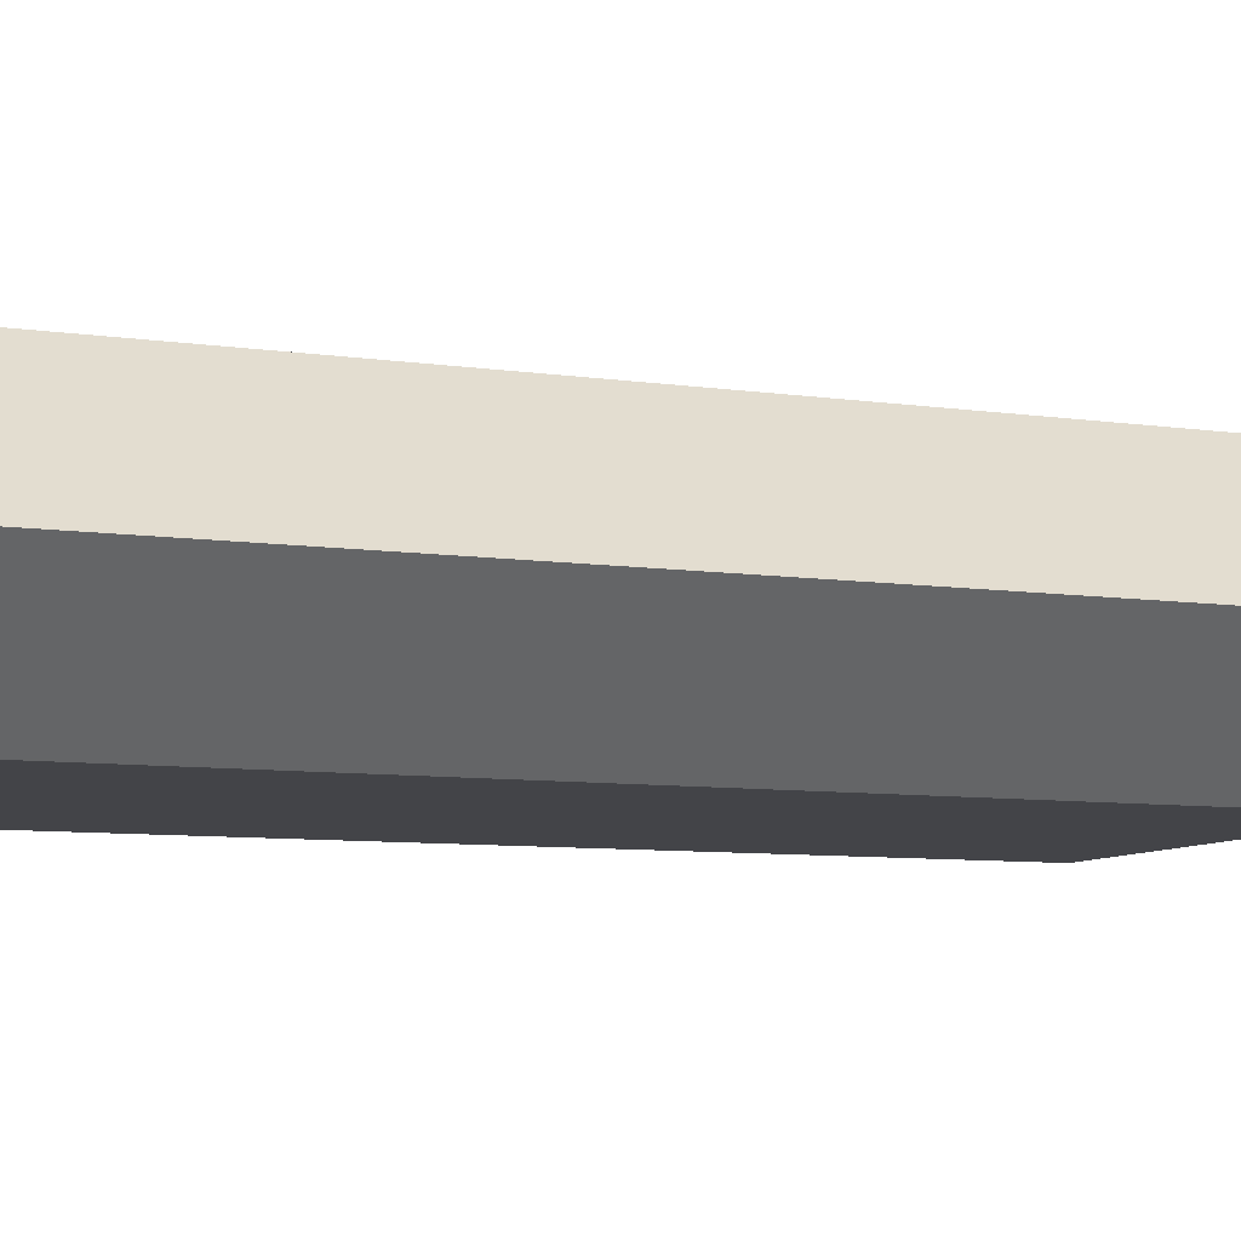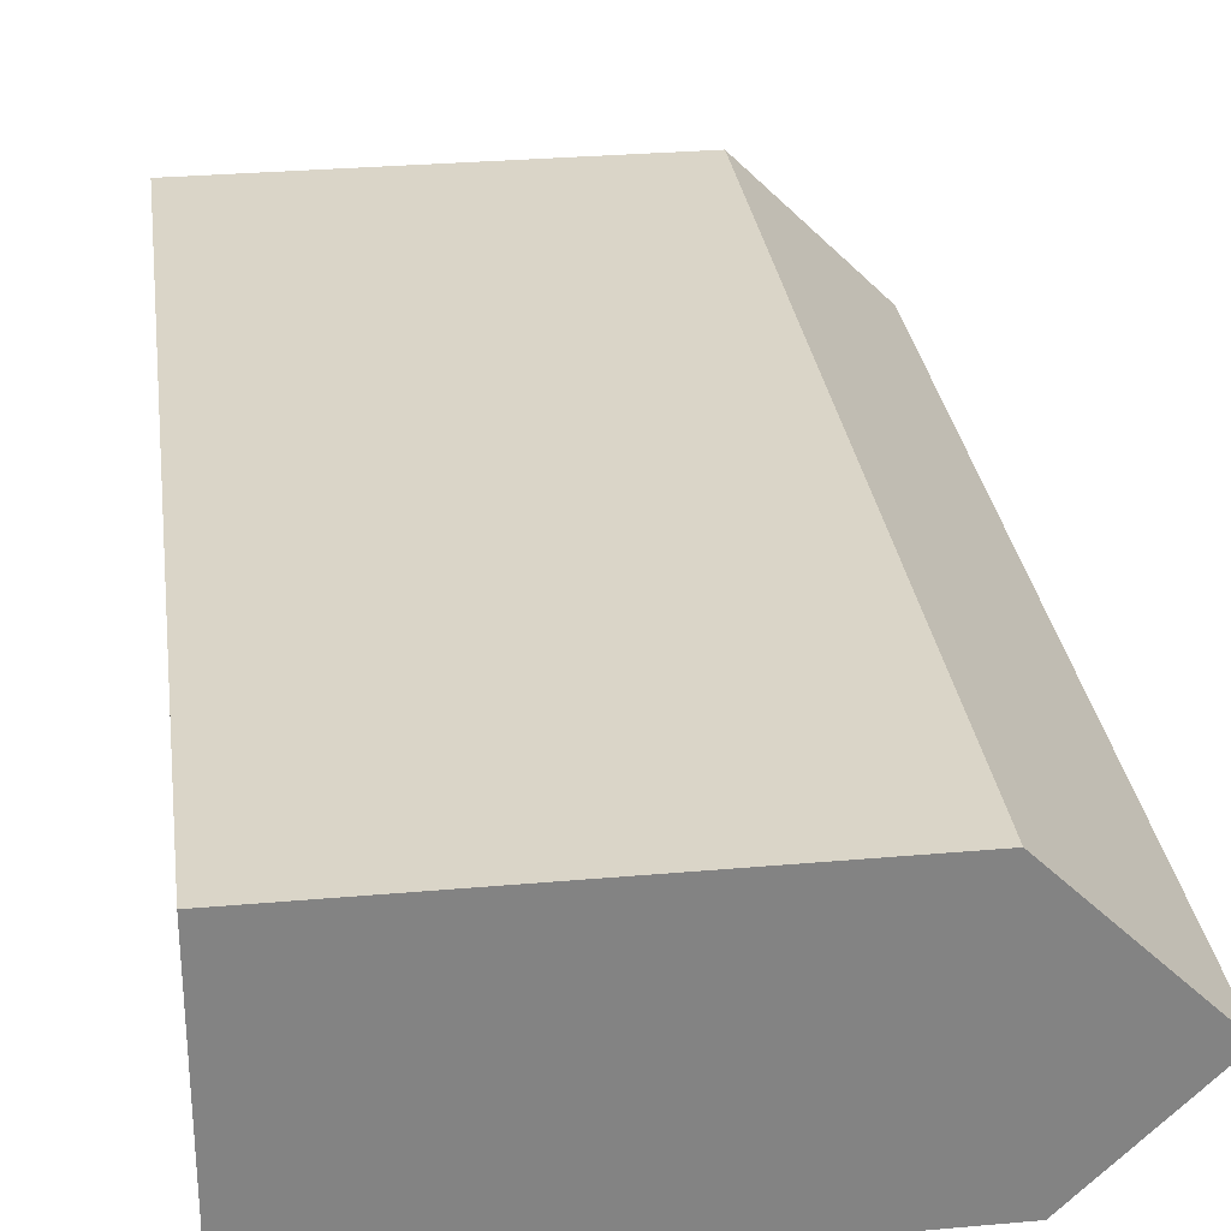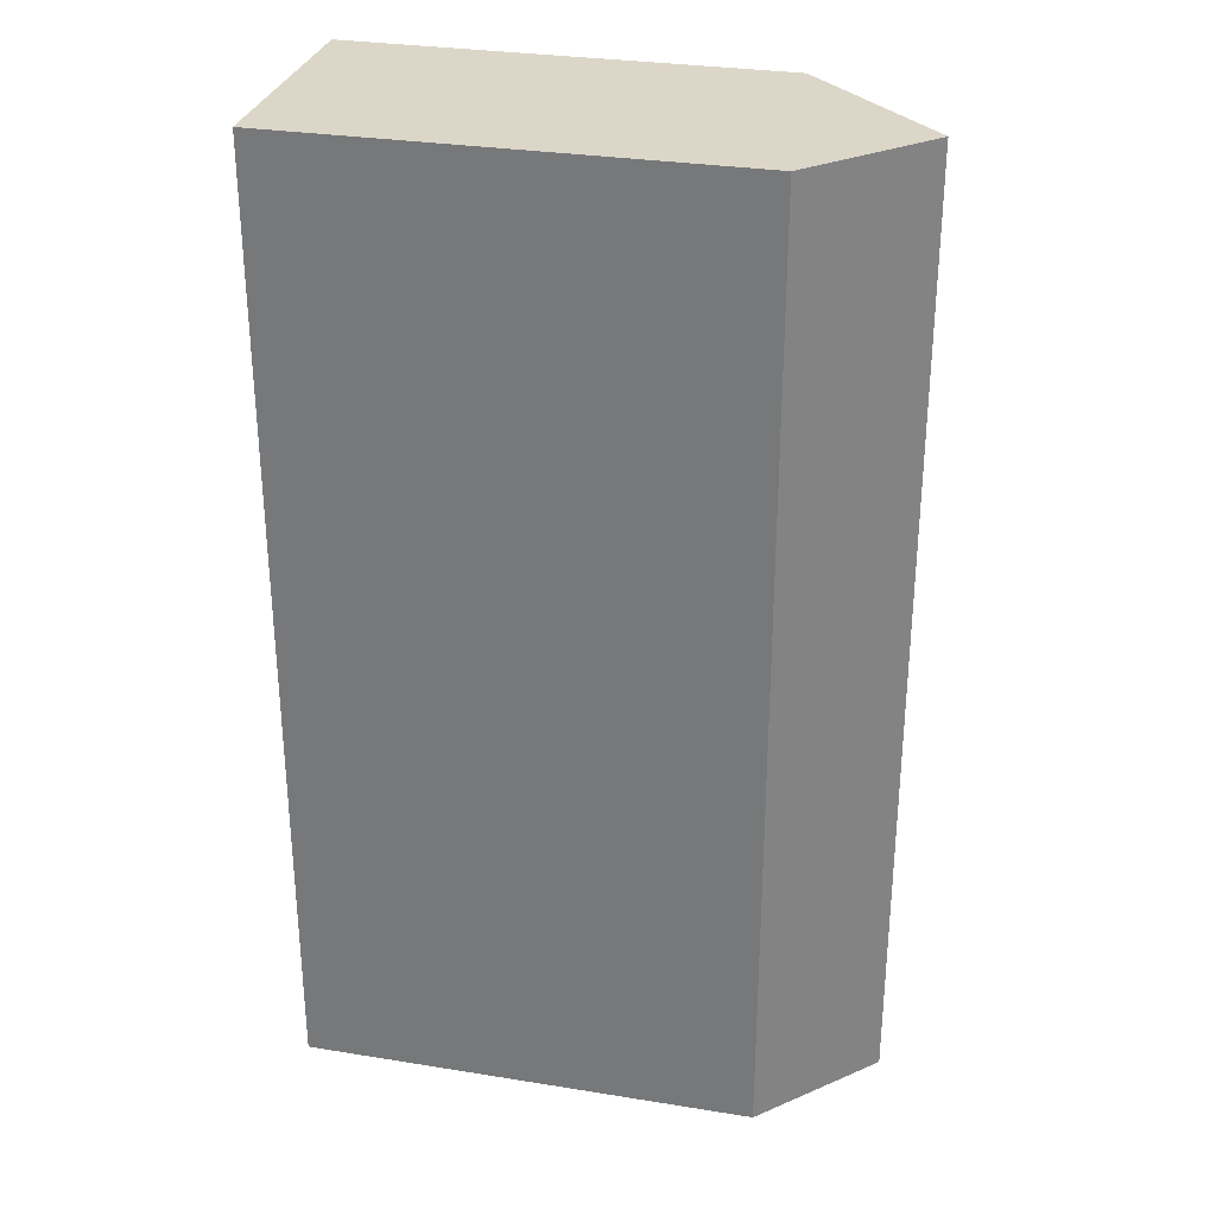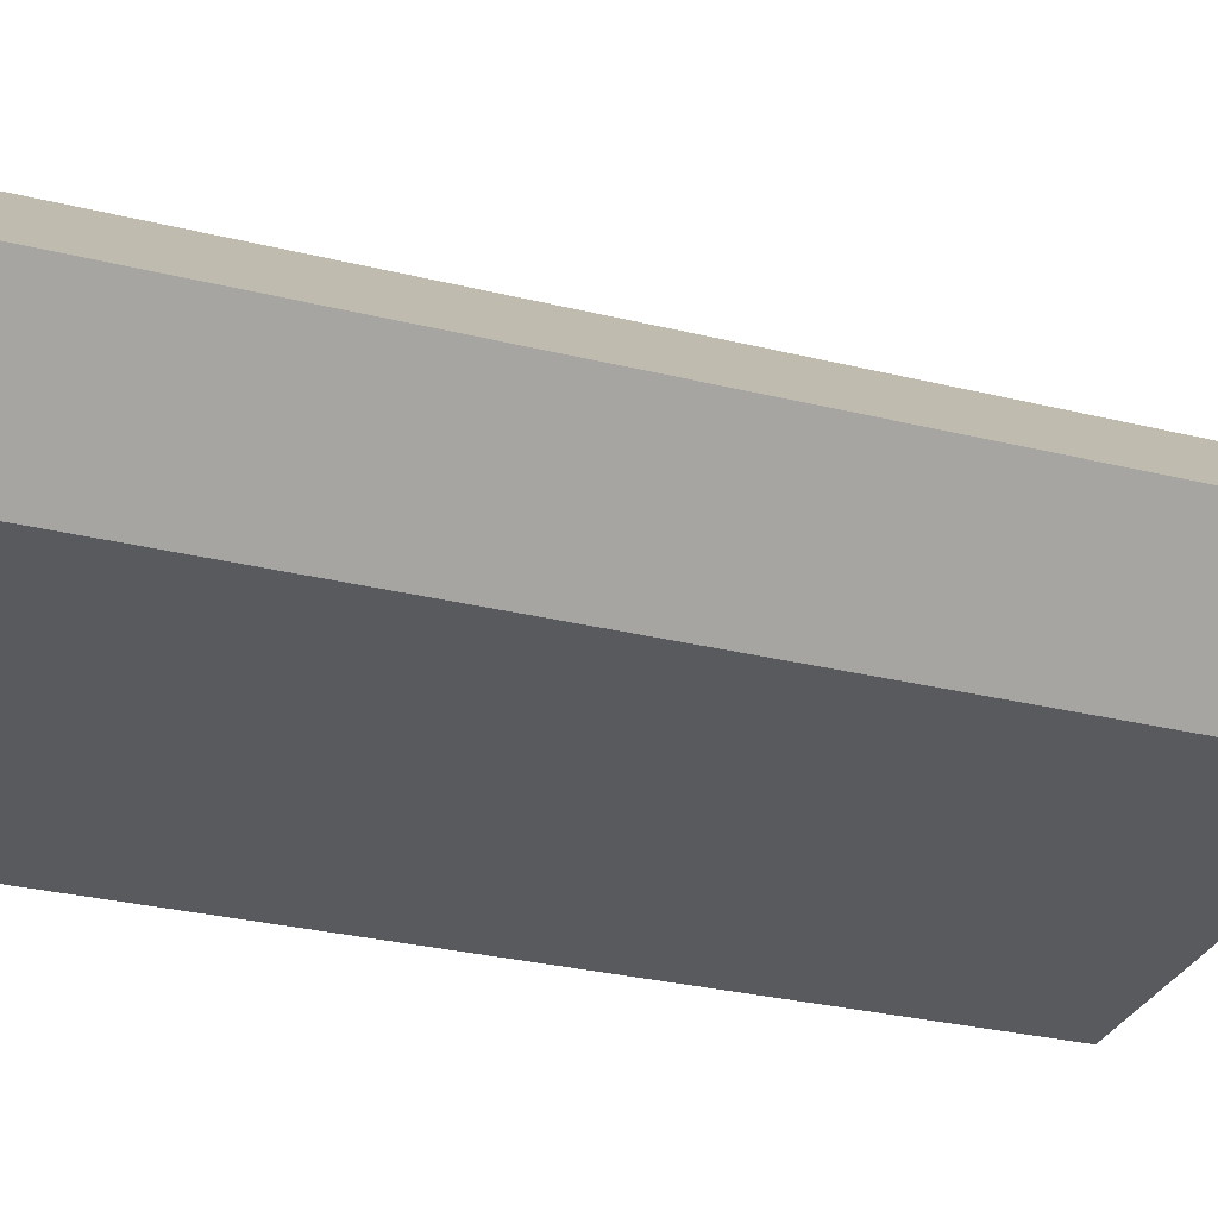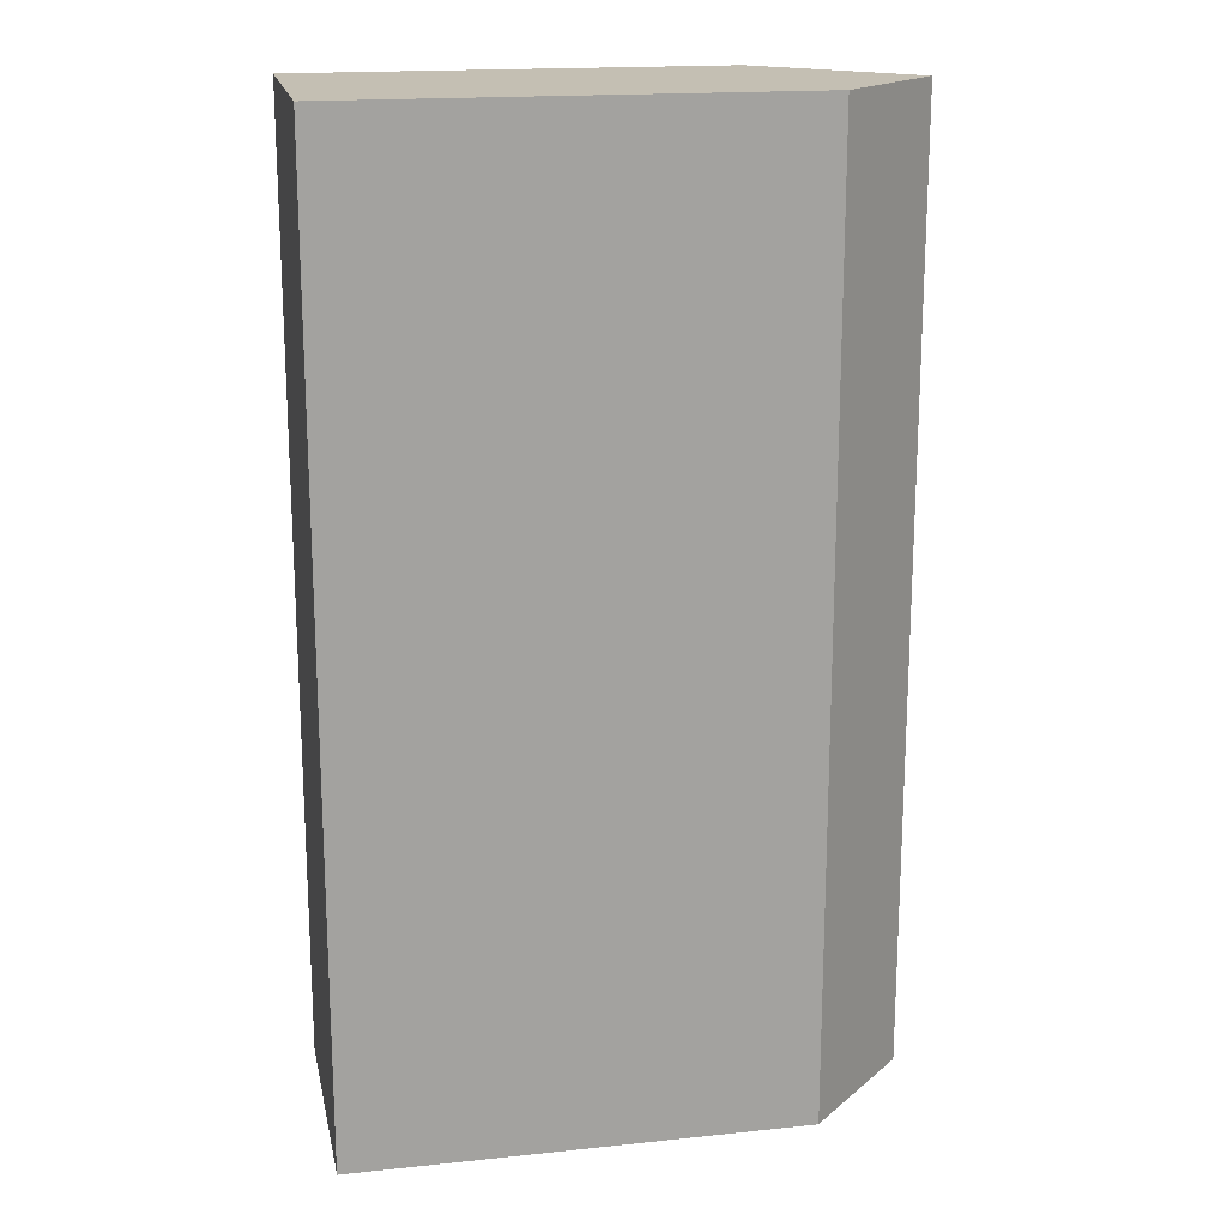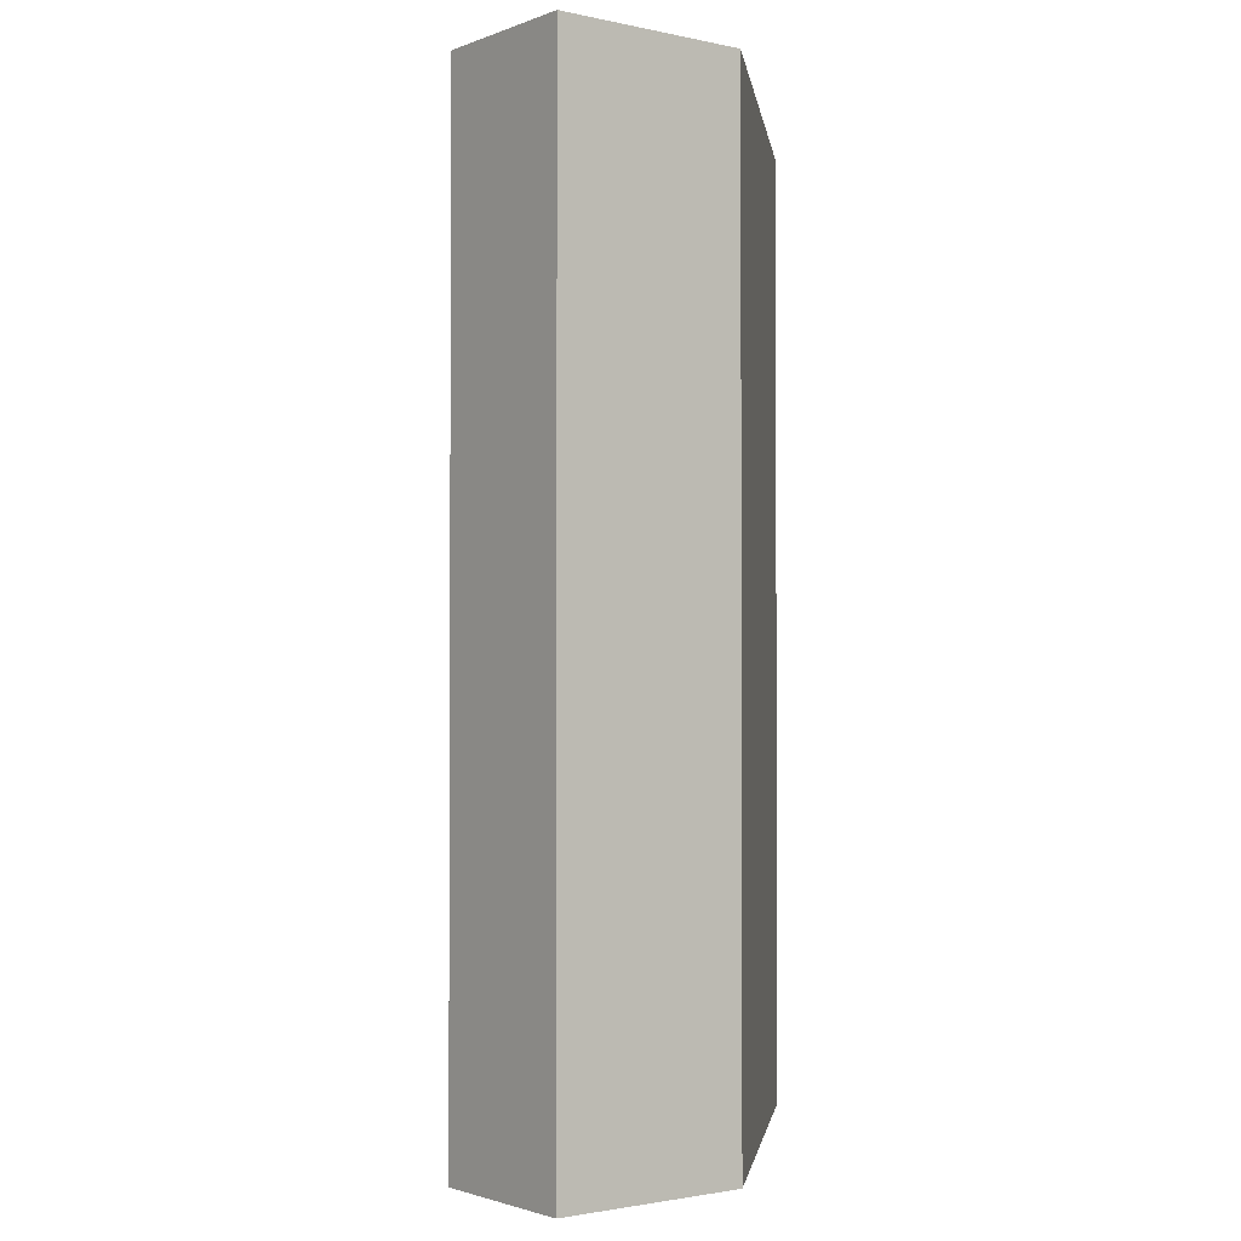
<metadata>
{"format":"obj","ext":"obj","renderer":"f3d","projection":"perspective","resolution":1024,"background":"white","views":[{"elev":-8.2,"azim":-112.0,"up":"+Z"},{"elev":29.4,"azim":172.5,"up":"+Z"},{"elev":30.2,"azim":-166.8,"up":"+Y"},{"elev":-30.6,"azim":-109.4,"up":"+Z"},{"elev":17.8,"azim":168.5,"up":"+Y"},{"elev":-1.8,"azim":-82.4,"up":"+Y"}]}
</metadata>
<code>
v -49.5 70 7.92
v -49.5 -0.001 7.92
v -41.58 11.2 0
v -41.58 64.42 0
v -41.58 70 0
v -41.58 -0.001 0
v -8.415 -0.001 0
v -8.415 2.223 0
v -8.415 8.956 0
v -8.415 43.2 0
v -8.415 69.98 0
v -8.415 66.65 0
v -8.415 40.95 0
v -8.415 70 0
v -8.415 70 7.92
v -8.415 70 2.884
v -39.6 16.9 17.82
v -39.6 56 17.82
v -8.415 48.86 17.82
v -8.415 69.93 17.82
v -39.6 70 17.82
v -8.415 69.99 17.82
v -8.415 70 17.82
v -8.415 5.15 17.82
v -8.415 9.435 17.82
v -39.6 2.867 17.82
v -8.415 1.414 17.82
v -8.415 1.357 17.82
v -38.76 -0.001 17.82
v -28.68 -0.001 17.82
v -8.415 -0.001 17.82
v -39.6 -0.001 17.82
v -39.6 2.475 17.82
v -8.415 31.23 17.82
v -8.415 29.8 17.82
v -8.415 46.15 17.82
v -8.415 48.27 17.82
f 2 1 3
f 1 2 17
f 3 1 4
f 4 1 5
f 5 1 15
f 1 23 15
f 1 17 18
f 21 1 18
f 1 21 23
f 6 2 3
f 2 6 30
f 17 2 26
f 26 2 33
f 29 2 30
f 32 2 29
f 33 2 32
f 4 13 3
f 3 9 6
f 3 13 9
f 5 12 4
f 12 10 4
f 10 13 4
f 5 11 12
f 5 14 11
f 14 5 16
f 16 5 15
f 7 6 8
f 31 6 7
f 6 9 8
f 30 6 31
f 28 7 8
f 31 7 28
f 8 9 24
f 27 8 24
f 27 28 8
f 35 9 13
f 24 9 25
f 25 9 35
f 36 10 12
f 34 13 10
f 34 10 36
f 11 37 12
f 11 14 16
f 11 16 15
f 11 15 22
f 19 11 20
f 11 19 37
f 20 11 22
f 37 36 12
f 13 34 35
f 22 15 23
f 20 18 17
f 19 20 17
f 37 19 17
f 26 25 17
f 25 35 17
f 35 34 17
f 34 36 17
f 36 37 17
f 20 21 18
f 20 22 21
f 22 23 21
f 26 24 25
f 26 27 24
f 26 33 27
f 27 33 28
f 28 29 30
f 32 29 28
f 28 30 31
f 33 32 28

</code>
